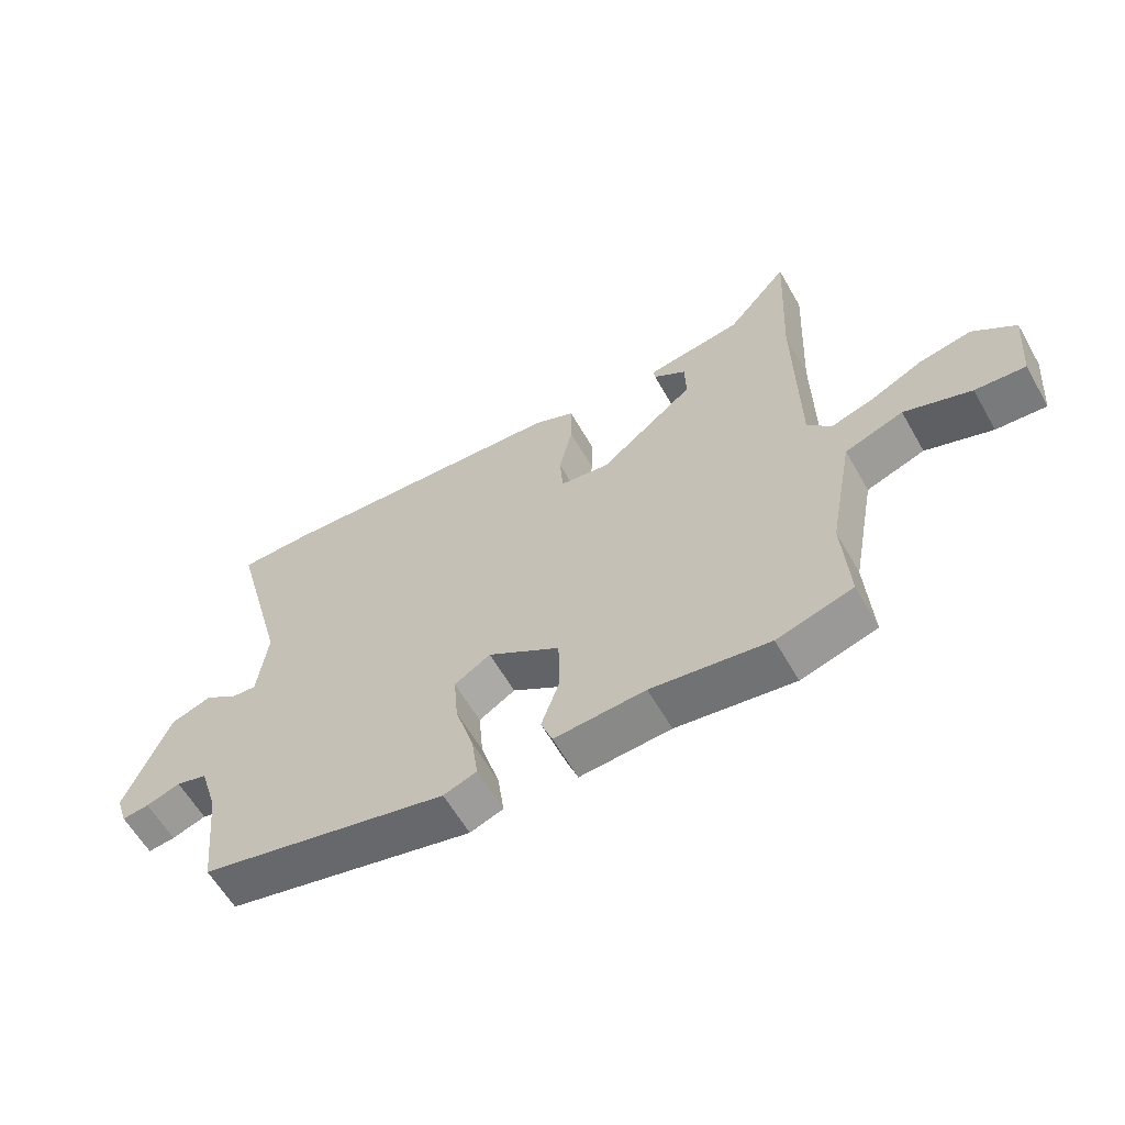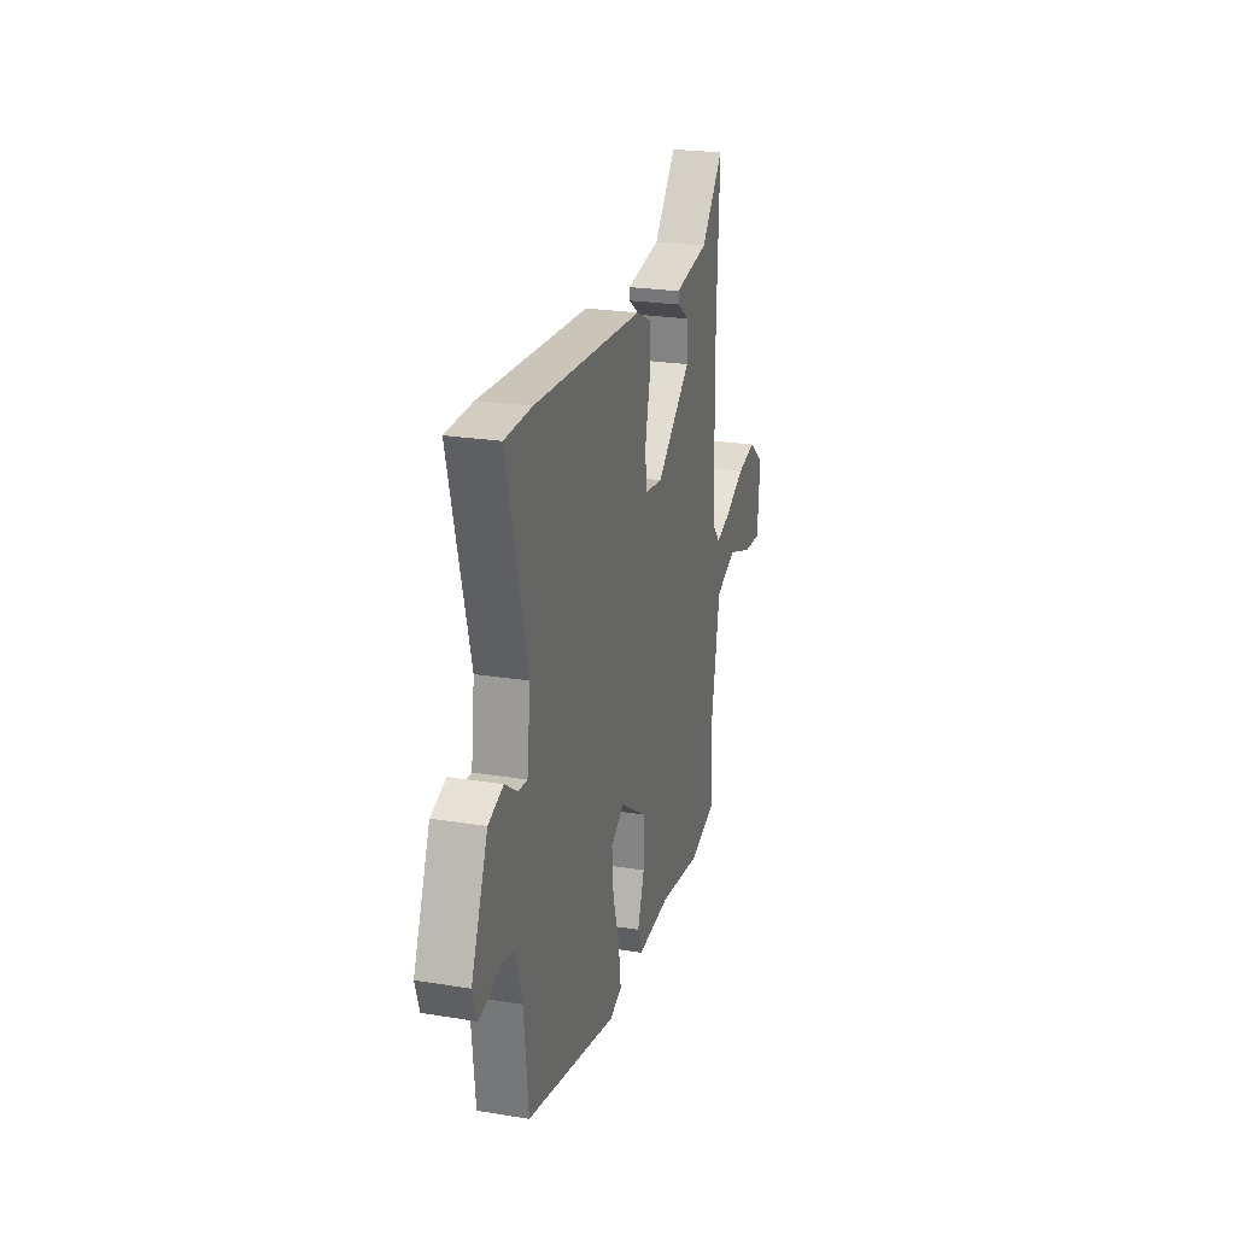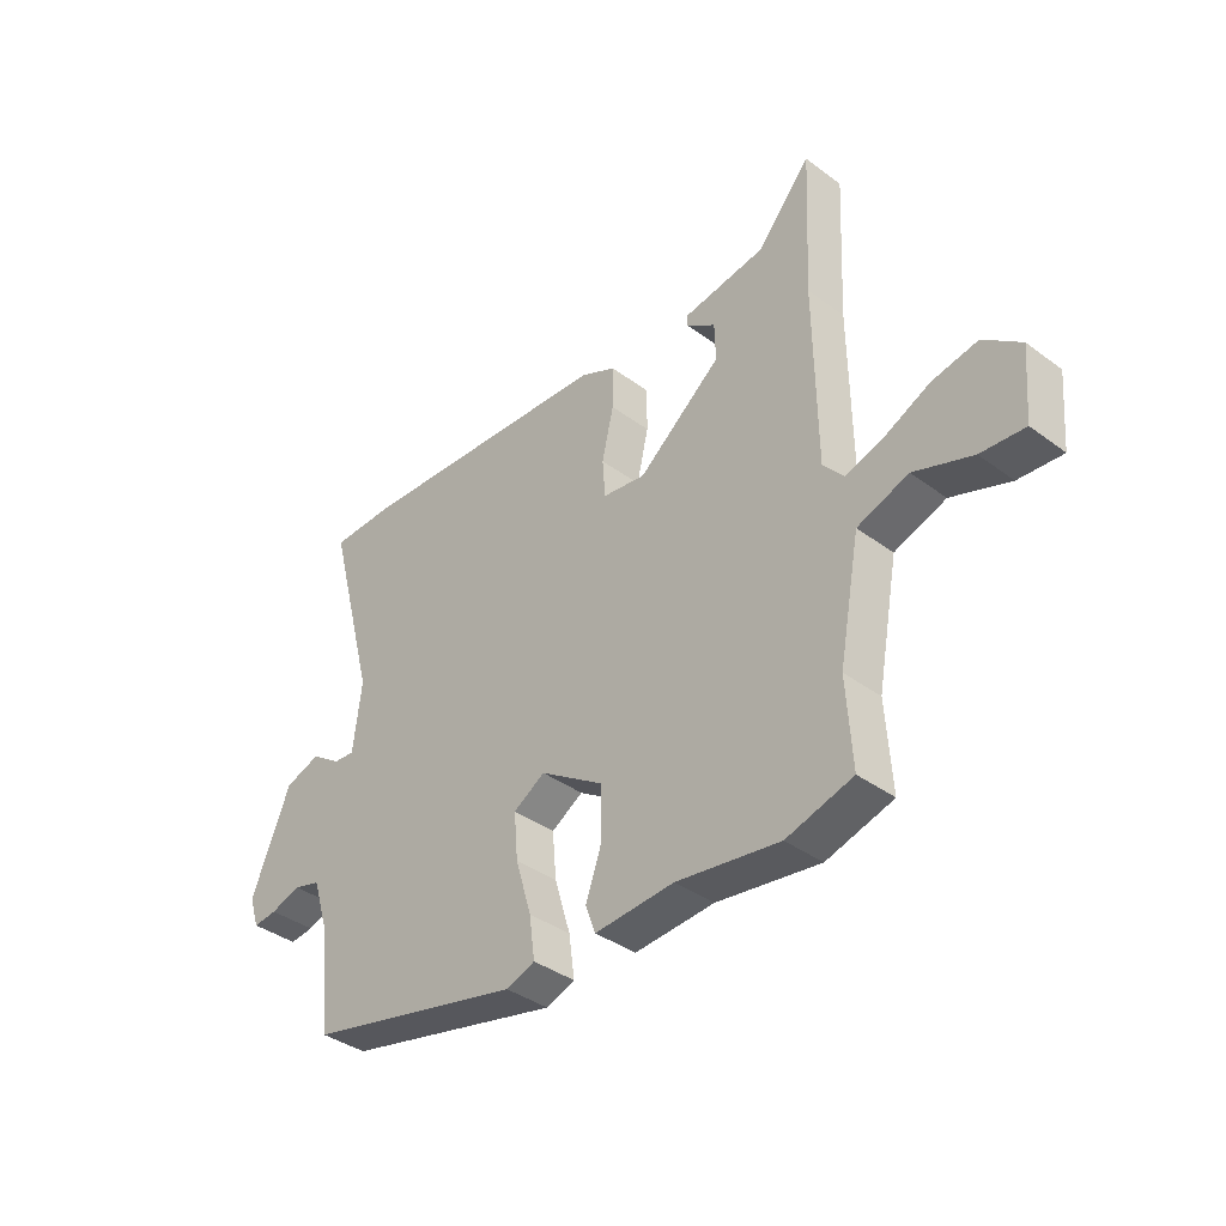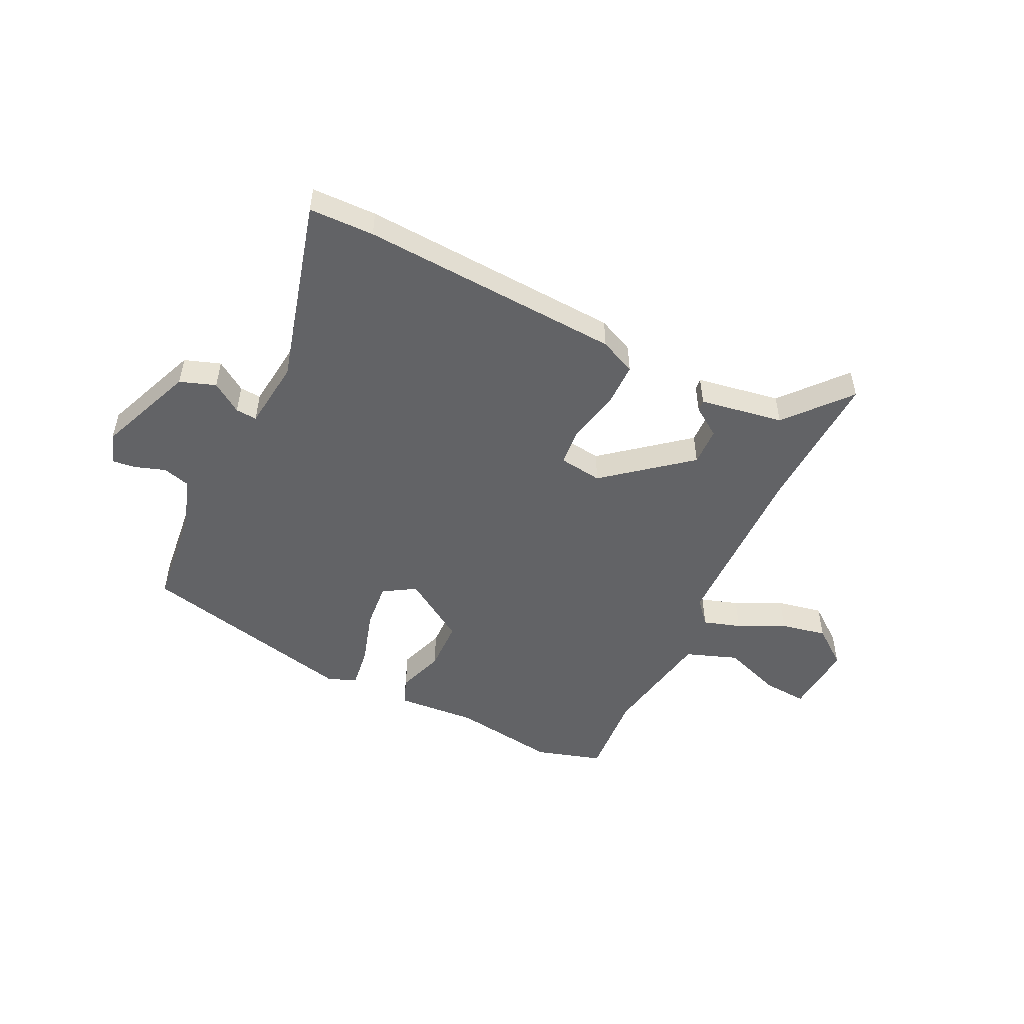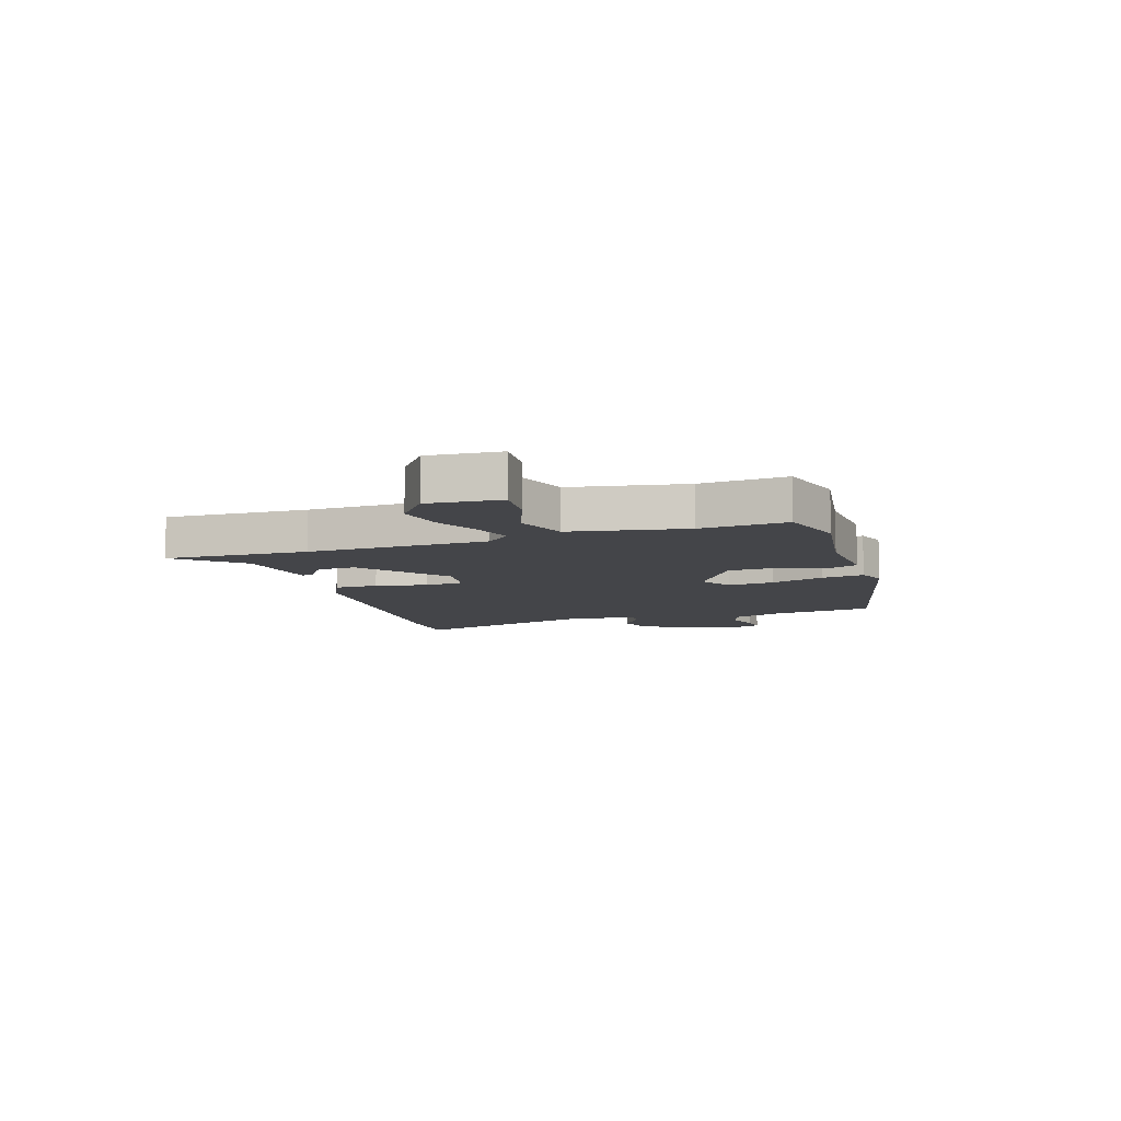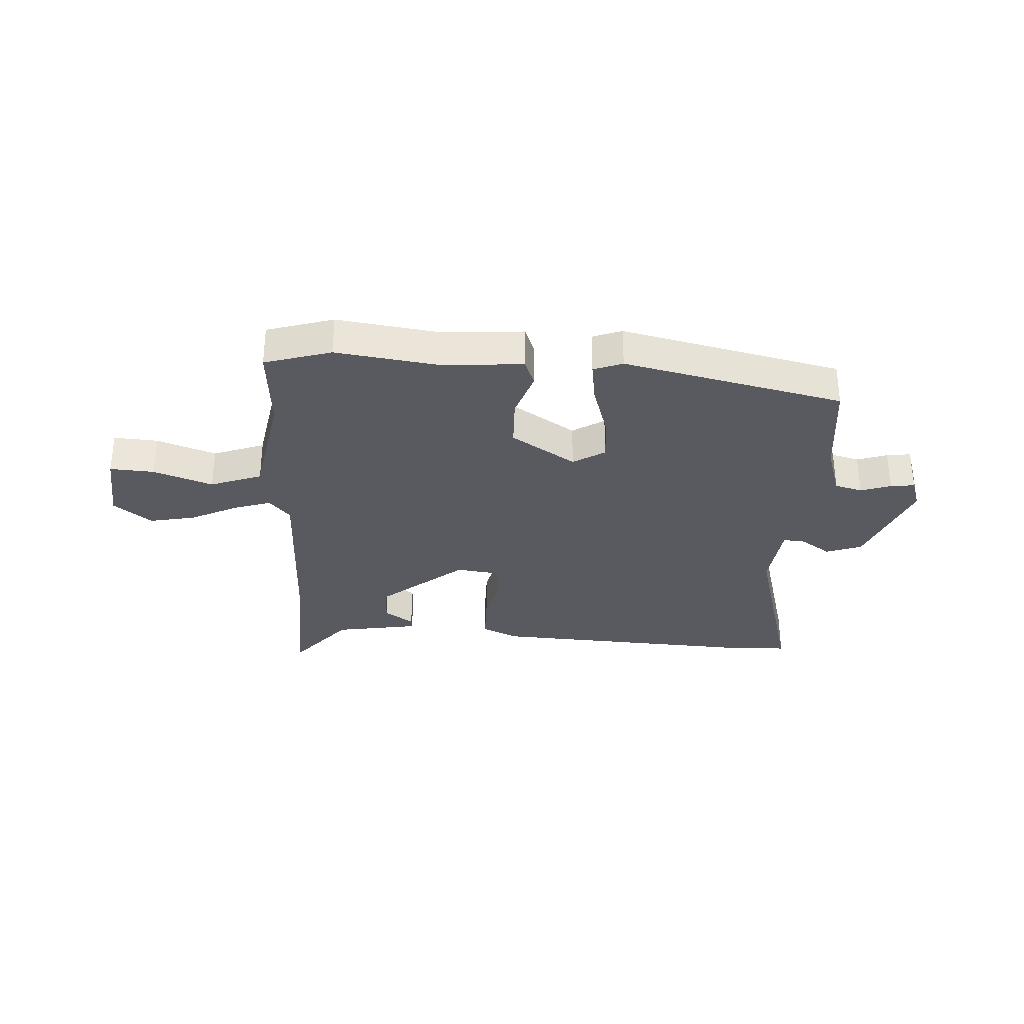
<metadata>
{"format":"obj","ext":"obj","renderer":"f3d","projection":"perspective","resolution":1024,"background":"white","views":[{"elev":-60.7,"azim":29.7,"up":"+Z"},{"elev":23.8,"azim":-74.8,"up":"+Z"},{"elev":-38.1,"azim":46.8,"up":"+Z"},{"elev":-50.9,"azim":-25.6,"up":"+Y"},{"elev":-9.0,"azim":108.2,"up":"+Y"},{"elev":-31.9,"azim":177.1,"up":"+Y"}]}
</metadata>
<code>
v -0.548 0.07 0.499
v -0.432 0.07 0.501
v 0.036 0.07 0.472
v 0.101 0.07 0.442
v 0.101 0.07 0.364
v 0.08 0.07 0.272
v 0.085 0.07 0.203
v 0.163 0.07 0.192
v 0.313 0.07 0.313
v 0.311 0.07 0.381
v 0.259 0.07 0.417
v 0.257 0.07 0.437
v 0.407 0.07 0.461
v 0.503 0.07 0.573
v 0.491 0.07 0.318
v 0.495 0.07 -0.001
v 0.532 0.07 -0.044
v 0.599 0.07 -0.023
v 0.682 0.07 0.017
v 0.764 0.07 0.033
v 0.831 0.07 -0.019
v 0.82 0.07 -0.148
v 0.741 0.07 -0.142
v 0.636 0.07 -0.104
v 0.544 0.07 -0.137
v 0.506 0.07 -0.341
v 0.516 0.07 -0.495
v 0.397 0.07 -0.53
v 0.212 0.07 -0.503
v 0.069 0.07 -0.513
v 0.051 0.07 -0.464
v 0.08 0.07 -0.381
v 0.078 0.07 -0.289
v -0.036 0.07 -0.215
v -0.093 0.07 -0.25
v -0.086 0.07 -0.332
v -0.057 0.07 -0.429
v -0.047 0.07 -0.504
v -0.099 0.07 -0.523
v -0.49 0.07 -0.432
v -0.509 0.07 -0.251
v -0.538 0.07 -0.159
v -0.587 0.07 -0.145
v -0.641 0.07 -0.163
v -0.684 0.07 -0.168
v -0.702 0.07 -0.113
v -0.631 0.07 0.061
v -0.567 0.07 0.083
v -0.513 0.07 0.046
v -0.475 0.07 0.043
v -0.46 0.07 0.167
v -0.548 0 0.499
v -0.432 0 0.501
v 0.036 0 0.472
v 0.101 0 0.442
v 0.101 0 0.364
v 0.08 0 0.272
v 0.085 0 0.203
v 0.163 0 0.192
v 0.313 0 0.313
v 0.311 0 0.381
v 0.259 0 0.417
v 0.257 0 0.437
v 0.407 0 0.461
v 0.503 0 0.573
v 0.491 0 0.318
v 0.495 0 -0.001
v 0.532 0 -0.044
v 0.599 0 -0.023
v 0.682 0 0.017
v 0.764 0 0.033
v 0.831 0 -0.019
v 0.82 0 -0.148
v 0.741 0 -0.142
v 0.636 0 -0.104
v 0.544 0 -0.137
v 0.506 0 -0.341
v 0.516 0 -0.495
v 0.397 0 -0.53
v 0.212 0 -0.503
v 0.069 0 -0.513
v 0.051 0 -0.464
v 0.08 0 -0.381
v 0.078 0 -0.289
v -0.036 0 -0.215
v -0.093 0 -0.25
v -0.086 0 -0.332
v -0.057 0 -0.429
v -0.047 0 -0.504
v -0.099 0 -0.523
v -0.49 0 -0.432
v -0.509 0 -0.251
v -0.538 0 -0.159
v -0.587 0 -0.145
v -0.641 0 -0.163
v -0.684 0 -0.168
v -0.702 0 -0.113
v -0.631 0 0.061
v -0.567 0 0.083
v -0.513 0 0.046
v -0.475 0 0.043
v -0.46 0 0.167
f 46 47 48 49
f 46 49 50
f 43 44 45 46
f 43 46 50
f 42 43 50
f 41 42 50
f 40 41 50 51
f 36 37 38 39
f 35 36 39 40
f 34 35 40 51
f 29 30 31 32
f 29 32 33
f 26 27 28 29
f 25 26 29 33
f 24 25 33 34
f 22 23 24
f 21 22 24
f 18 19 20 21
f 17 18 21 24
f 13 14 15
f 13 15 16
f 10 11 12 13
f 9 10 13 16
f 8 9 16
f 7 8 16 17
f 3 4 5 6
f 3 6 7
f 2 3 7
f 1 2 7
f 17 24 34 51
f 1 7 17 51
f 100 99 98 97
f 101 100 97
f 97 96 95 94
f 101 97 94
f 101 94 93
f 101 93 92
f 102 101 92 91
f 90 89 88 87
f 91 90 87 86
f 102 91 86 85
f 83 82 81 80
f 84 83 80
f 80 79 78 77
f 84 80 77 76
f 85 84 76 75
f 75 74 73
f 75 73 72
f 72 71 70 69
f 75 72 69 68
f 66 65 64
f 67 66 64
f 64 63 62 61
f 67 64 61 60
f 67 60 59
f 68 67 59 58
f 57 56 55 54
f 58 57 54
f 58 54 53
f 58 53 52
f 102 85 75 68
f 102 68 58 52
f 1 52 53 2
f 2 53 54 3
f 3 54 55 4
f 4 55 56 5
f 5 56 57 6
f 6 57 58 7
f 7 58 59 8
f 8 59 60 9
f 9 60 61 10
f 10 61 62 11
f 11 62 63 12
f 12 63 64 13
f 13 64 65 14
f 14 65 66 15
f 15 66 67 16
f 16 67 68 17
f 17 68 69 18
f 18 69 70 19
f 19 70 71 20
f 20 71 72 21
f 21 72 73 22
f 22 73 74 23
f 23 74 75 24
f 24 75 76 25
f 25 76 77 26
f 26 77 78 27
f 27 78 79 28
f 28 79 80 29
f 29 80 81 30
f 30 81 82 31
f 31 82 83 32
f 32 83 84 33
f 33 84 85 34
f 34 85 86 35
f 35 86 87 36
f 36 87 88 37
f 37 88 89 38
f 38 89 90 39
f 39 90 91 40
f 40 91 92 41
f 41 92 93 42
f 42 93 94 43
f 43 94 95 44
f 44 95 96 45
f 45 96 97 46
f 46 97 98 47
f 47 98 99 48
f 48 99 100 49
f 49 100 101 50
f 50 101 102 51
f 51 102 52 1

</code>
